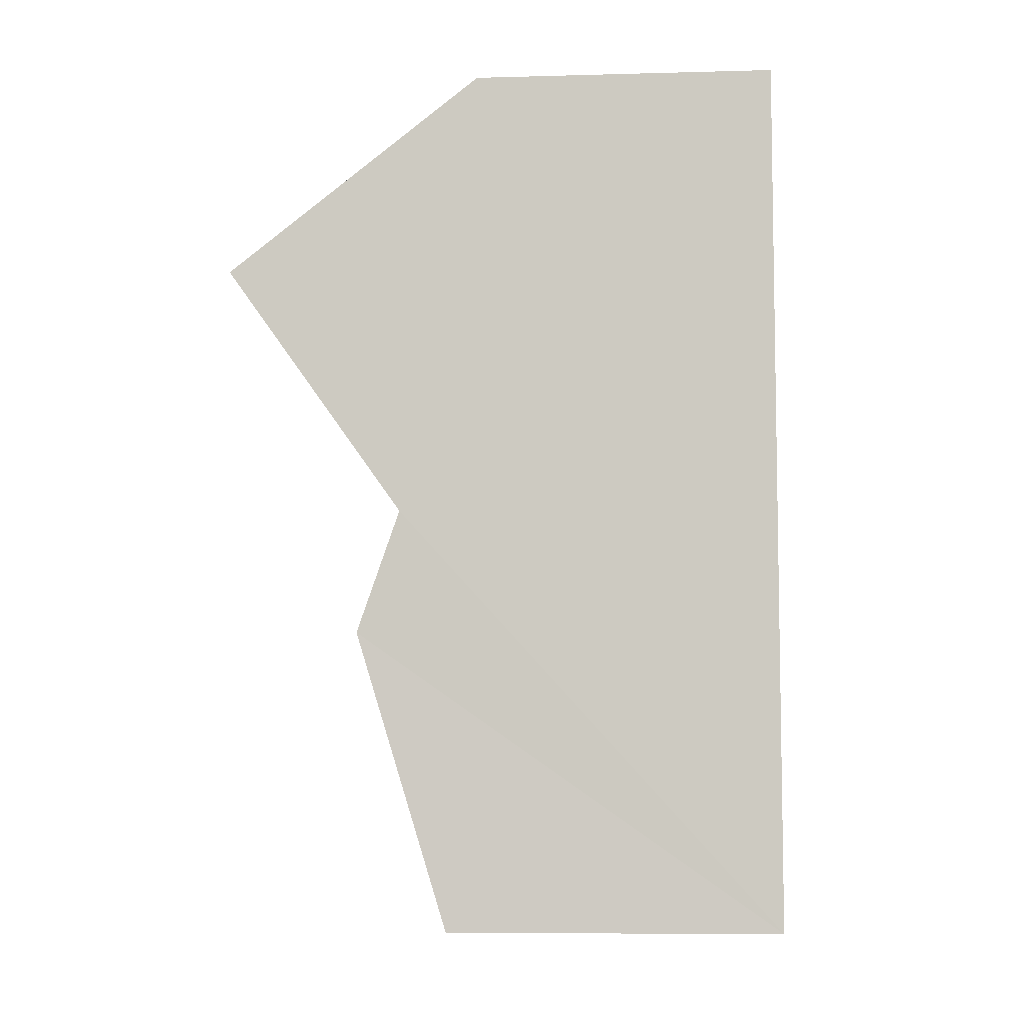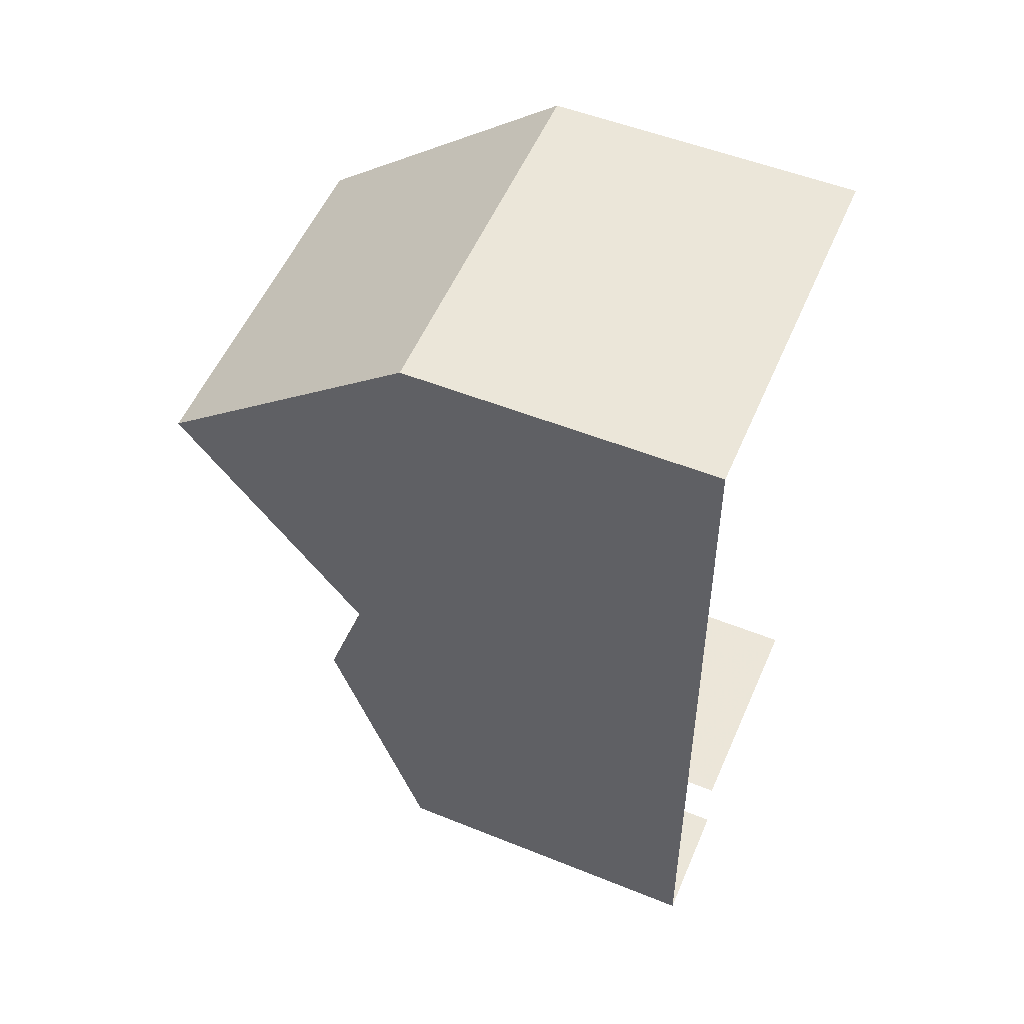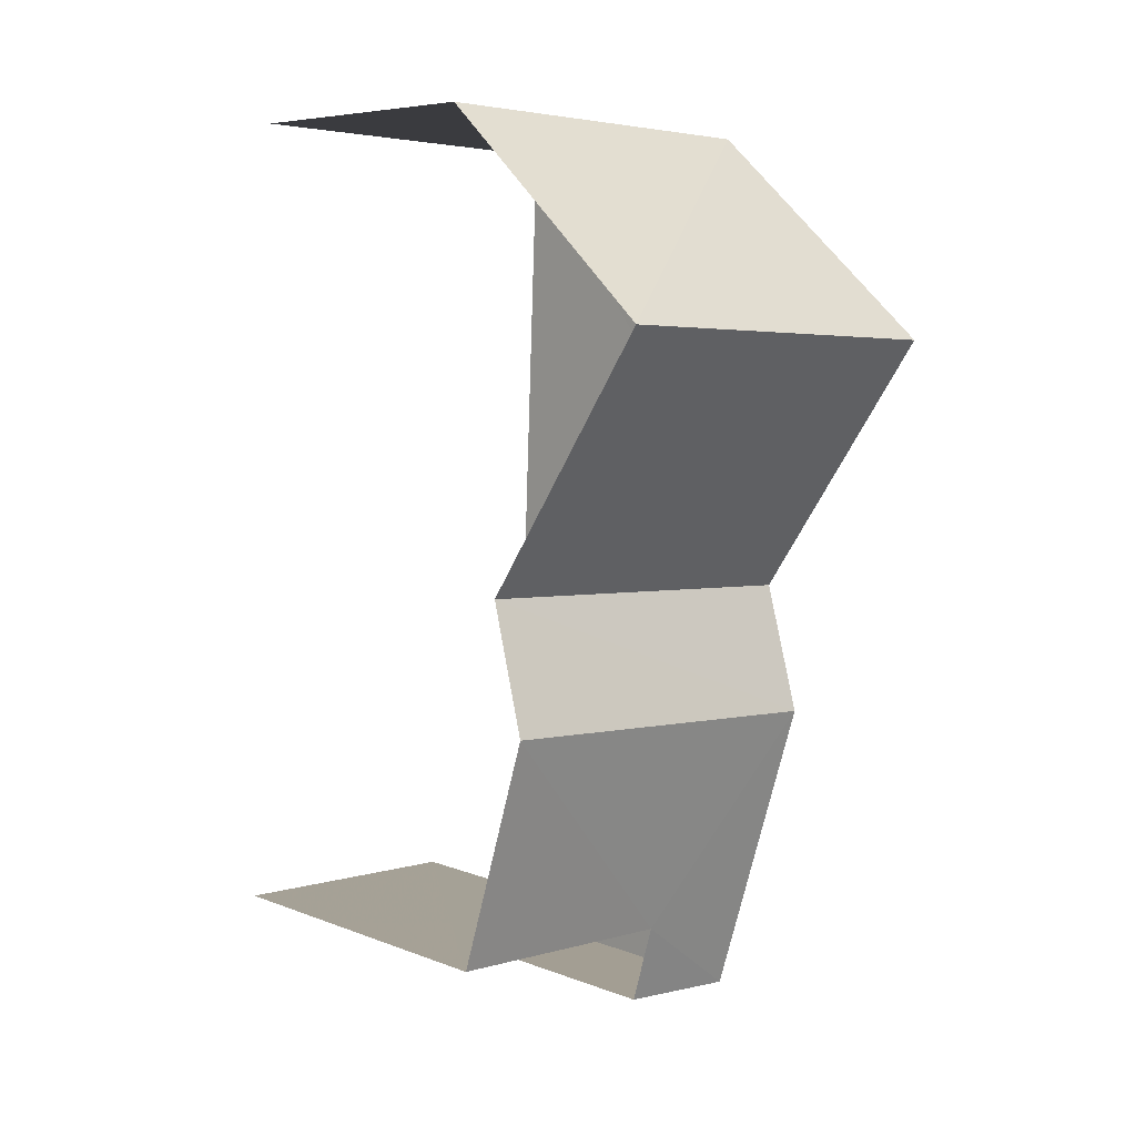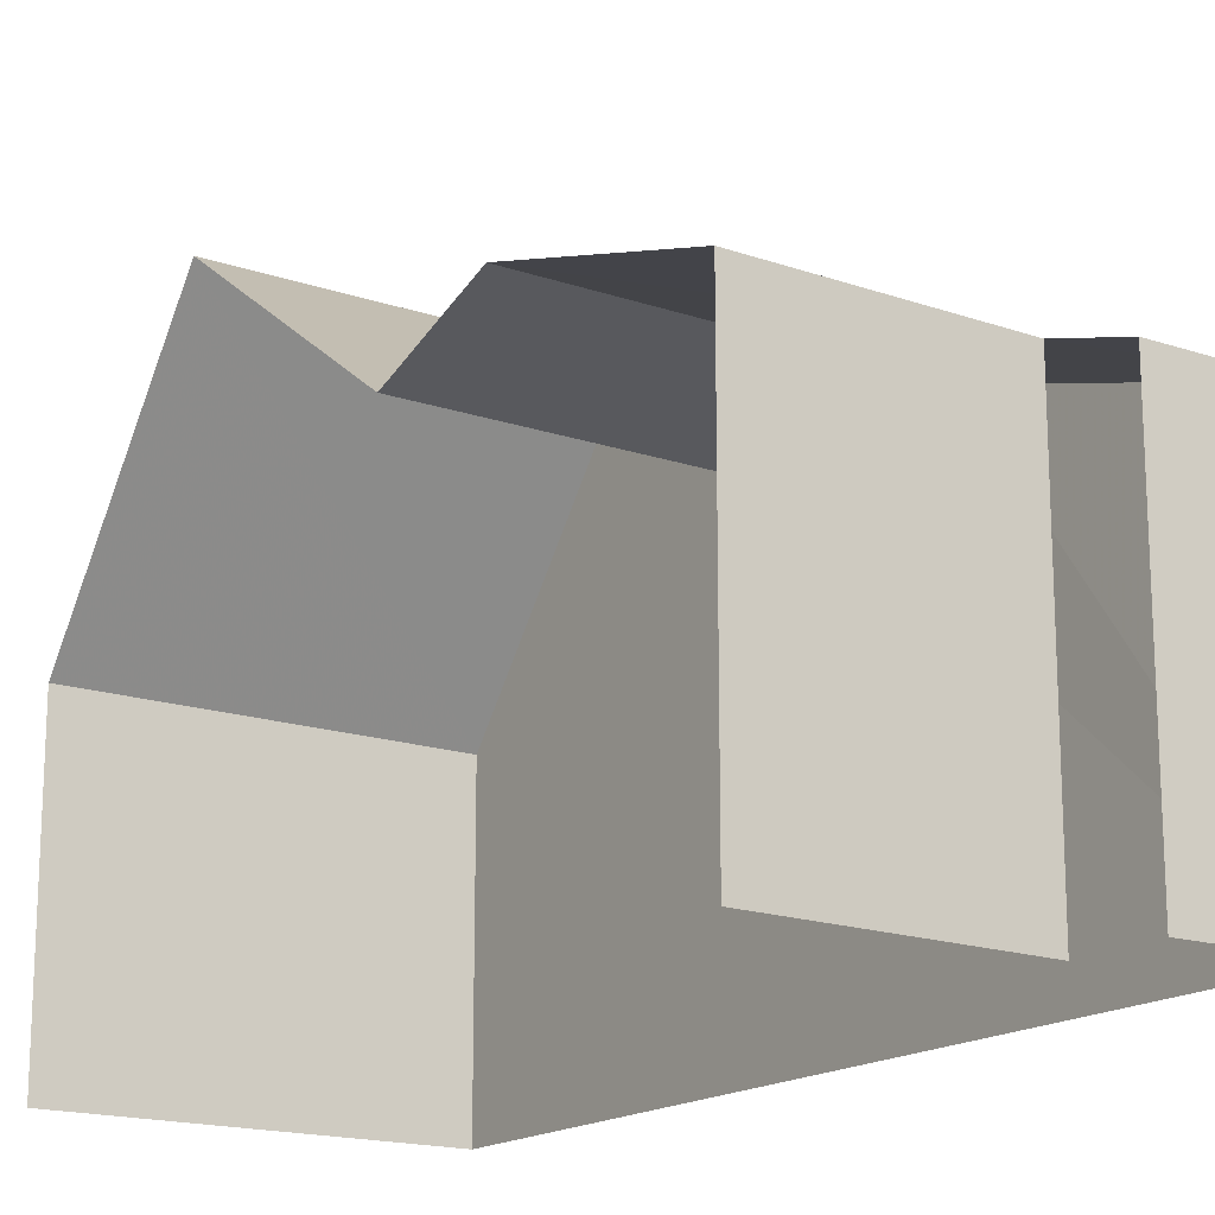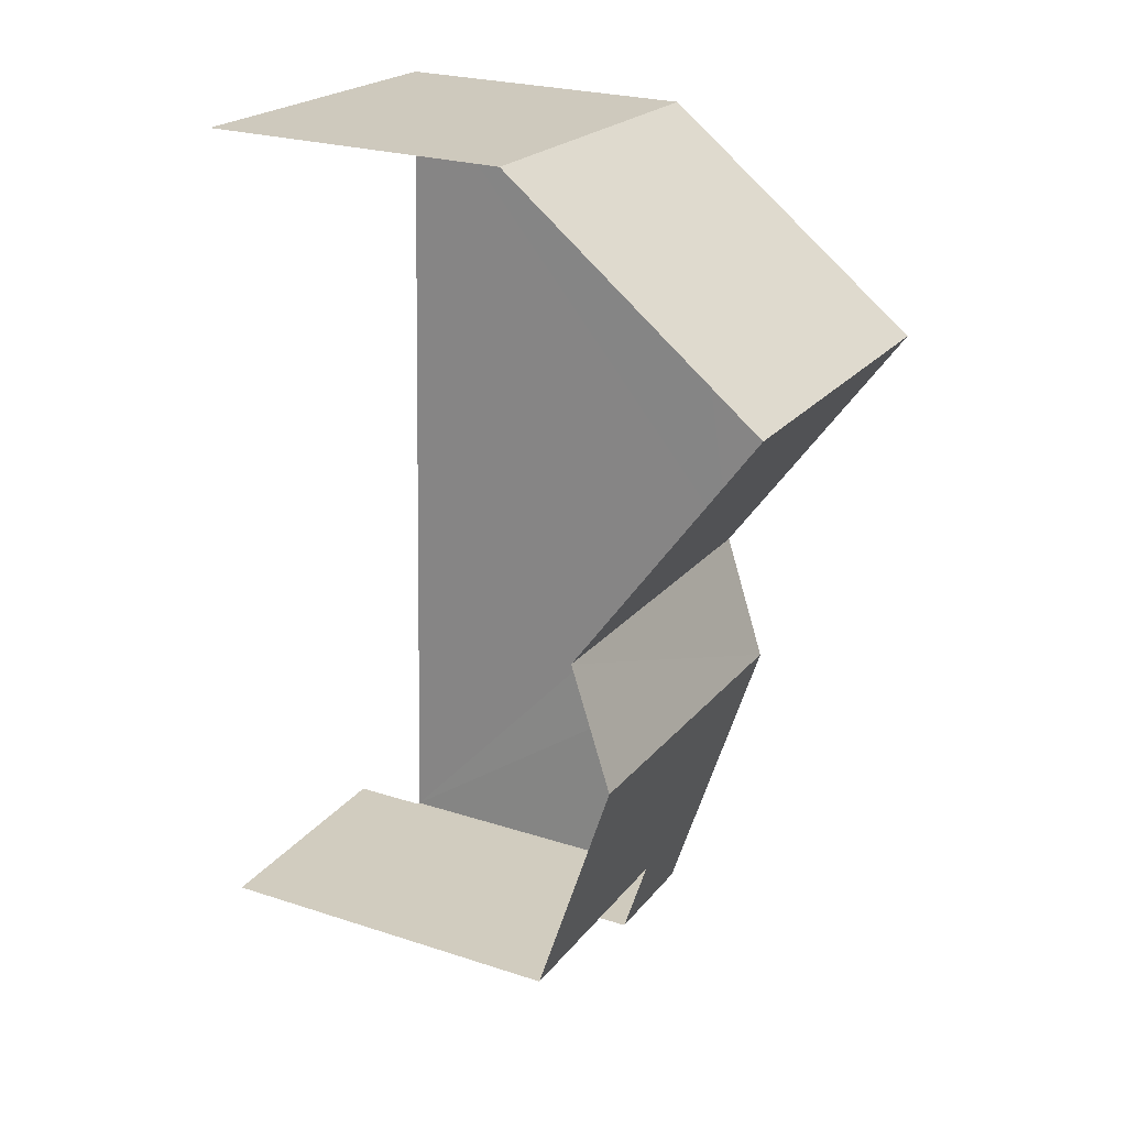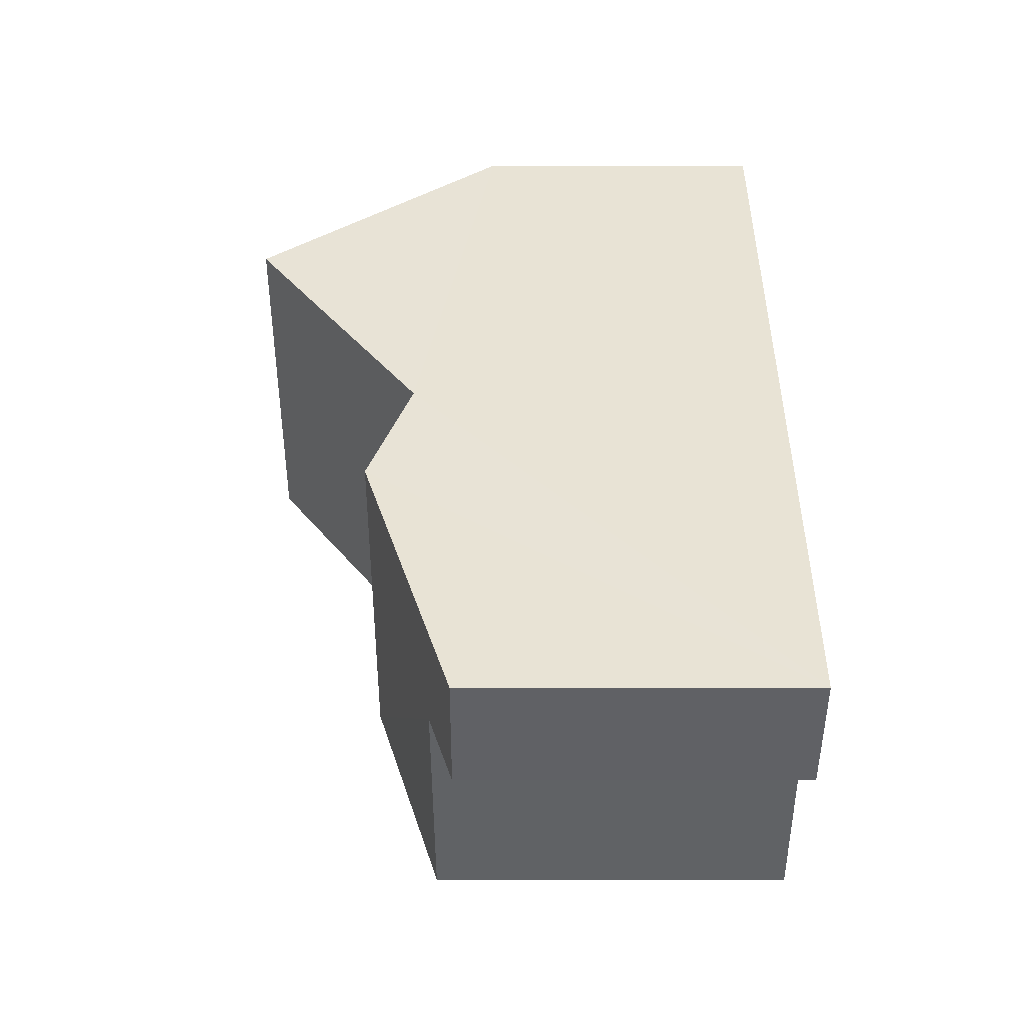
<metadata>
{"format":"obj","ext":"obj","renderer":"f3d","projection":"perspective","resolution":1024,"background":"white","views":[{"elev":-7.7,"azim":94.0,"up":"+Y"},{"elev":52.7,"azim":113.4,"up":"+Y"},{"elev":6.6,"azim":-41.2,"up":"+Y"},{"elev":-17.0,"azim":-36.9,"up":"+Z"},{"elev":24.7,"azim":-62.2,"up":"+Y"},{"elev":-51.1,"azim":89.9,"up":"+Y"}]}
</metadata>
<code>
v -3.735e+05 -1.044e+05 25.33
v -3.735e+05 -1.044e+05 25.33
v -3.735e+05 -1.044e+05 25.33
v -3.735e+05 -1.044e+05 25.33
v -3.735e+05 -1.044e+05 25.33
v -3.735e+05 -1.044e+05 25.33
v -3.735e+05 -1.044e+05 30.59
v -3.735e+05 -1.044e+05 33.03
v -3.735e+05 -1.044e+05 30.59
v -3.735e+05 -1.044e+05 33.03
v -3.735e+05 -1.044e+05 29.49
v -3.735e+05 -1.044e+05 29.49
v -3.735e+05 -1.044e+05 31.19
v -3.735e+05 -1.044e+05 30.27
v -3.735e+05 -1.044e+05 31.19
v -3.735e+05 -1.044e+05 29.94
v -3.735e+05 -1.044e+05 30.23
v -3.735e+05 -1.044e+05 29.94
f 1 2 3
f 3 4 1
f 5 2 1
f 6 5 1
f 18 1 4
f 18 14 1
f 8 12 9
f 12 5 9
f 13 6 17
f 9 5 6
f 13 9 6
f 7 8 9
f 7 10 8
f 11 12 8
f 10 11 8
f 13 14 15
f 15 14 16
f 13 17 14
f 16 14 18
f 9 13 15
f 7 9 15
f 12 2 5
f 12 11 2
f 17 6 1
f 14 17 1
f 18 3 16
f 18 4 3
f 11 10 7
f 11 7 2
f 2 7 3
f 15 16 3
f 7 15 3

</code>
